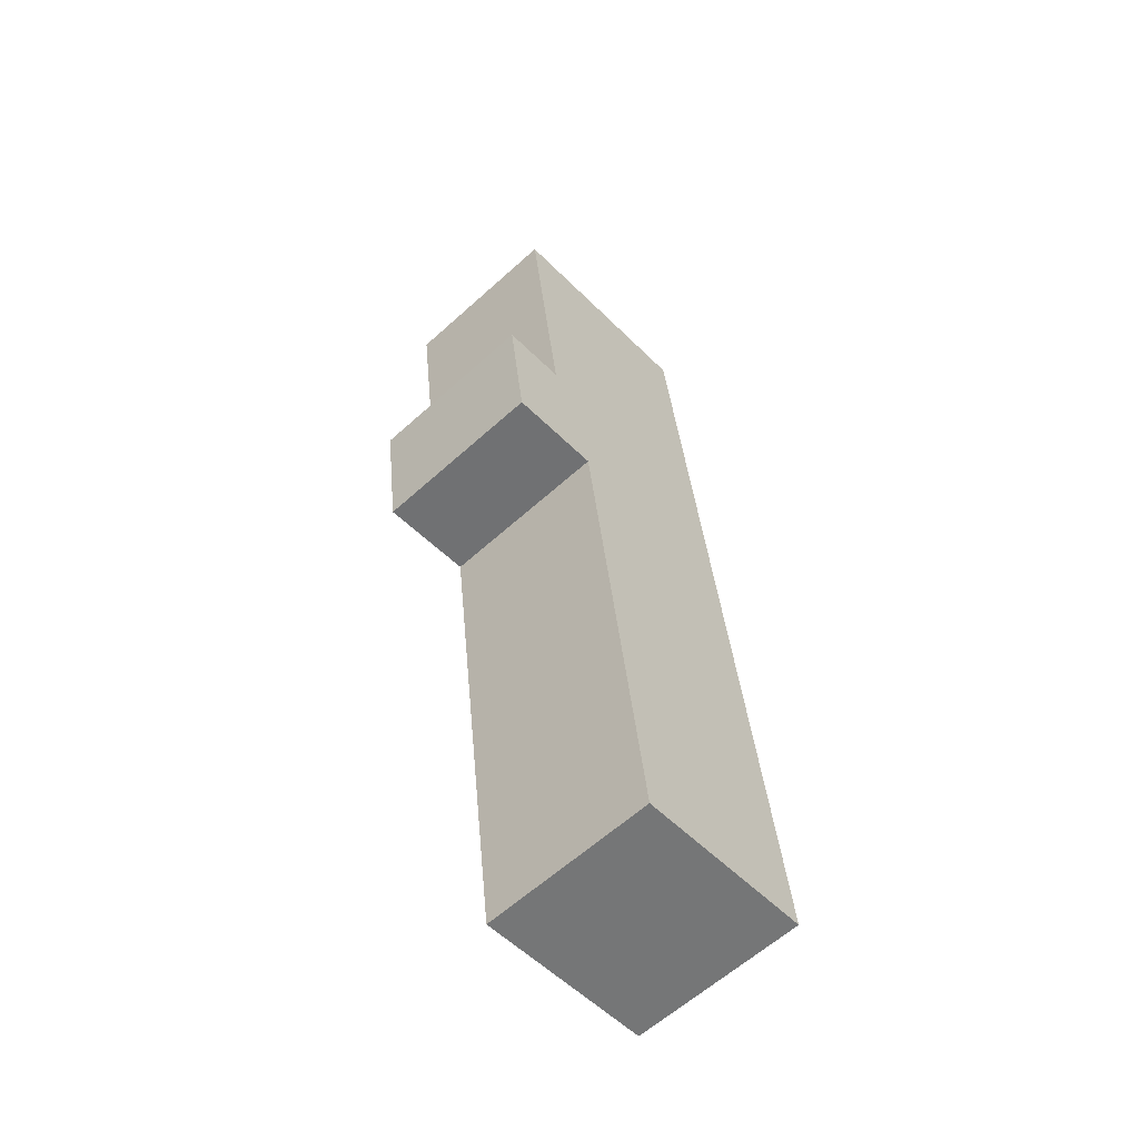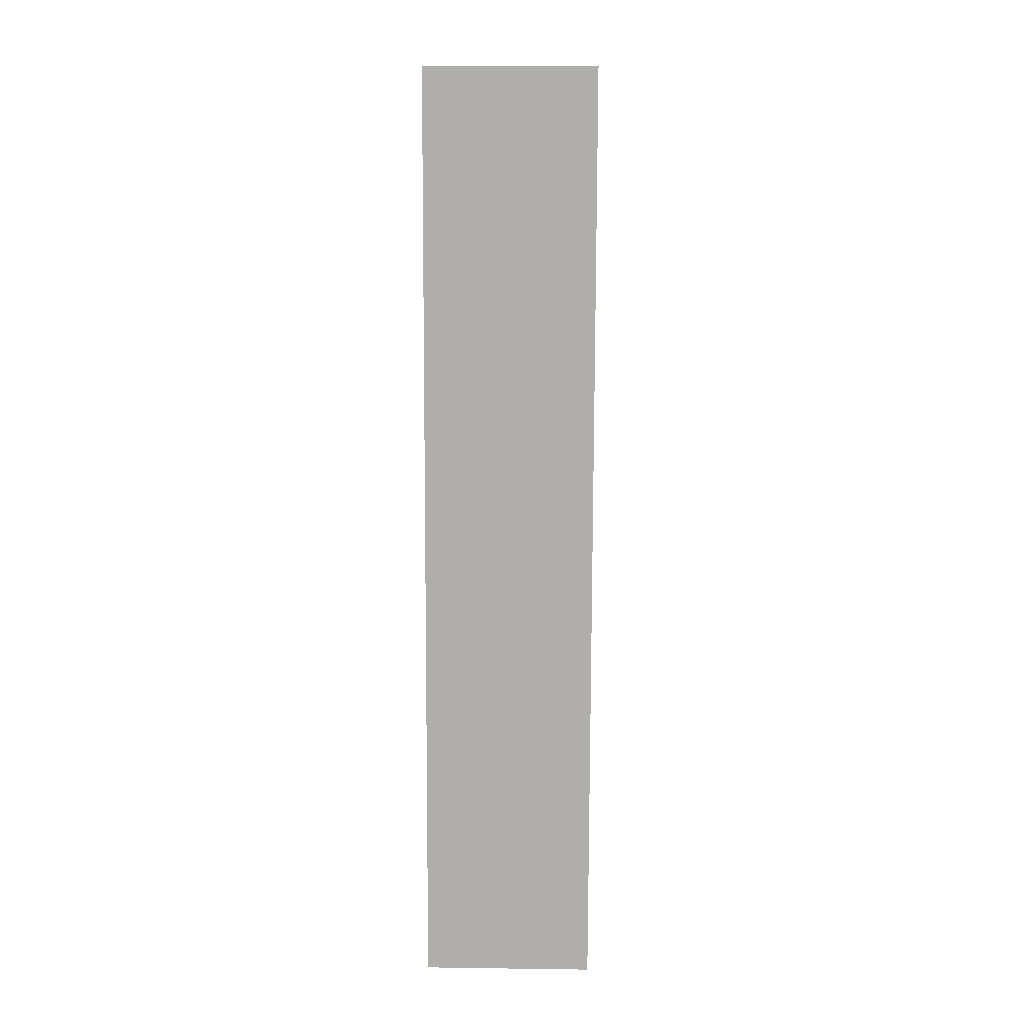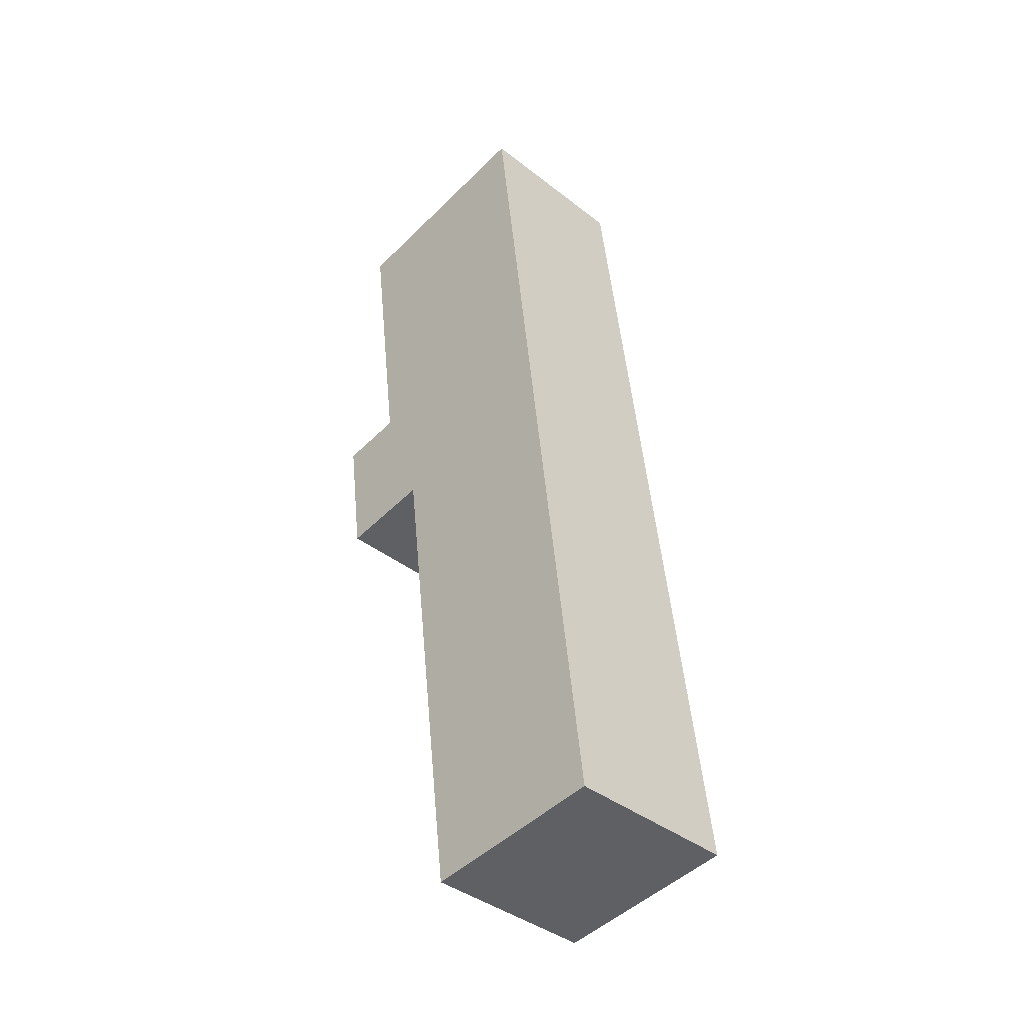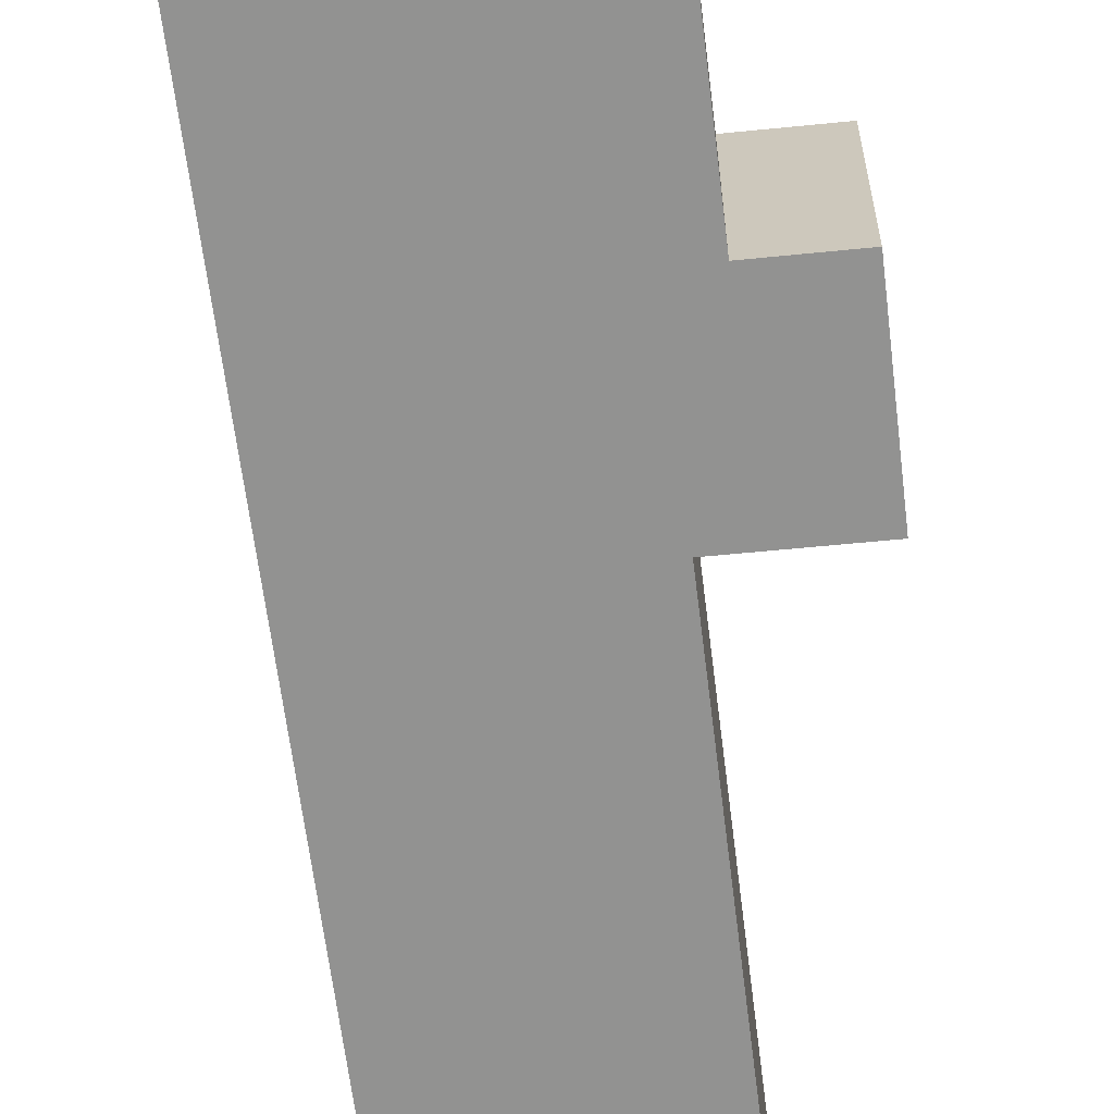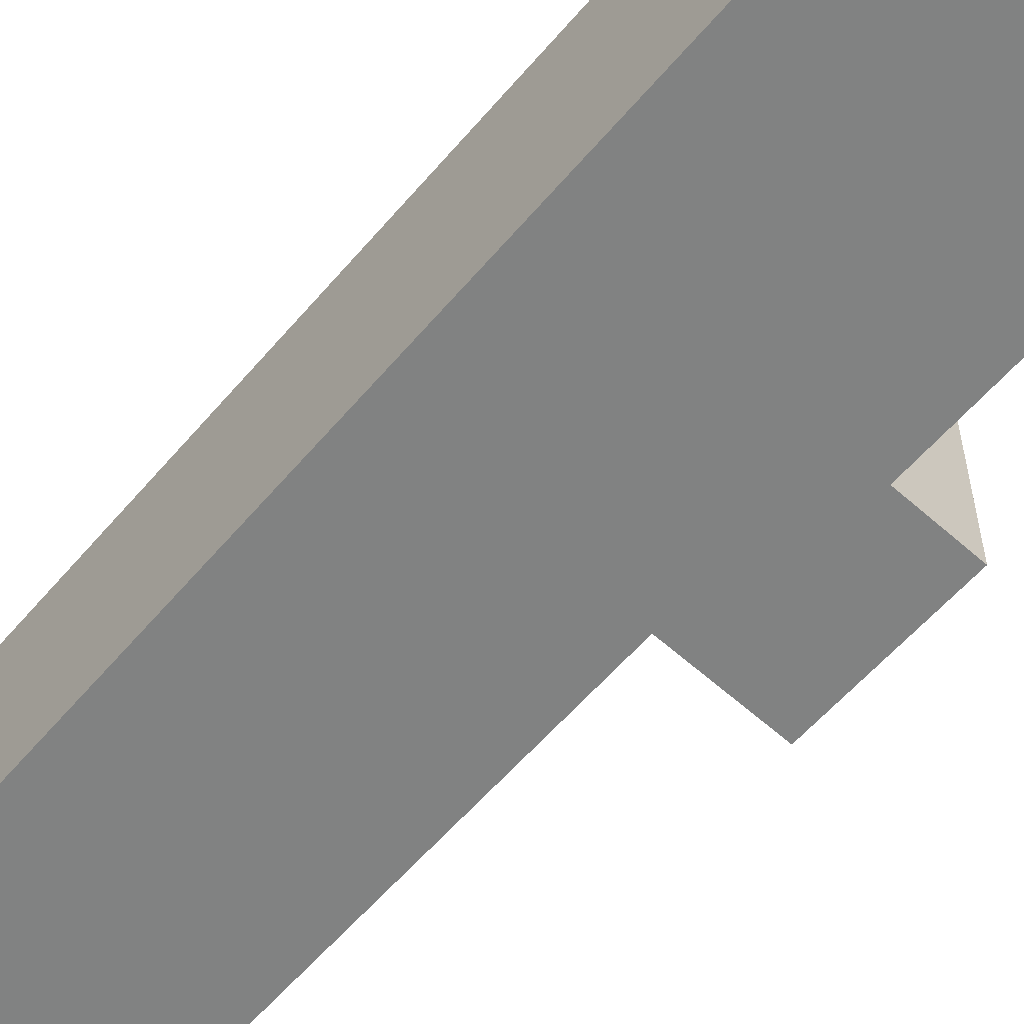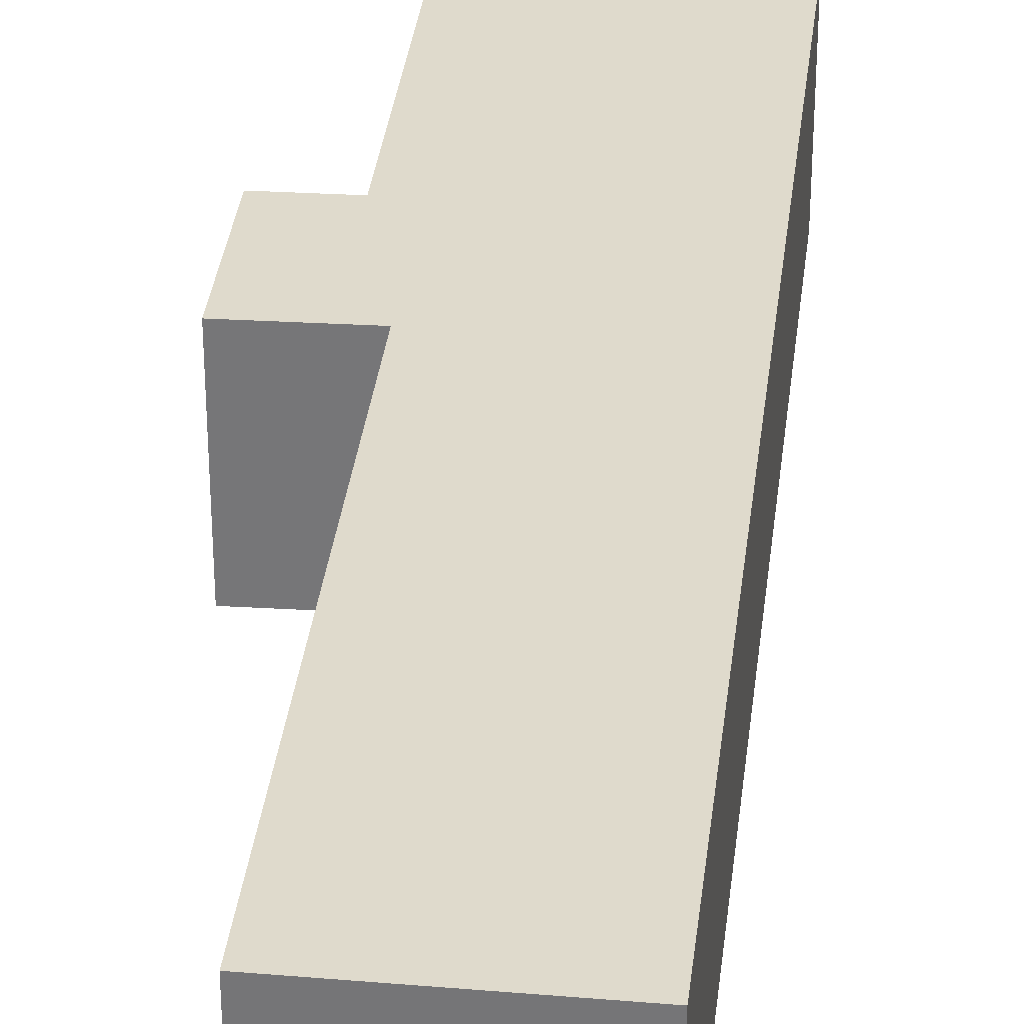
<metadata>
{"format":"obj","ext":"obj","renderer":"f3d","projection":"perspective","resolution":1024,"background":"white","views":[{"elev":-61.3,"azim":132.6,"up":"+Z"},{"elev":18.5,"azim":-88.5,"up":"+Z"},{"elev":-39.7,"azim":-134.0,"up":"+Z"},{"elev":-66.3,"azim":14.2,"up":"+Y"},{"elev":-60.6,"azim":-33.7,"up":"+Y"},{"elev":32.5,"azim":-166.7,"up":"+Y"}]}
</metadata>
<code>
v  0 0 0
v  7.606 -1.279e-15 20.88
v  2.474 -1.329e-15 21.71
v  6.734 -8.641e-16 14.11
v  5.65 -6.804e-16 11.11
v  7.799 -6.603e-16 10.78
v  4.187 2.984e-17 -0.4873
v  8.22 -8.504e-16 13.89
v  2.474 3.964 21.71
v  7.606 3.964 20.88
v  6.734 3.964 14.11
v  8.22 3.964 13.89
v  7.799 3.964 10.78
v  5.65 3.964 11.11
v  4.187 3.964 -0.4874
v  8.438e-05 3.964 -0.0001255
g defaultobject
f 1 2 3
f 2 1 4
f 4 1 5
f 4 5 6
f 5 1 7
f 6 8 4
f 2 9 3
f 9 2 10
f 4 10 2
f 10 4 11
f 8 11 4
f 11 8 12
f 6 12 8
f 12 6 13
f 14 6 5
f 6 14 13
f 7 14 5
f 14 7 15
f 16 7 1
f 7 16 15
f 9 1 3
f 1 9 16
f 13 14 12
f 10 16 9
f 16 10 11
f 16 11 14
f 14 11 12
f 16 14 15

</code>
